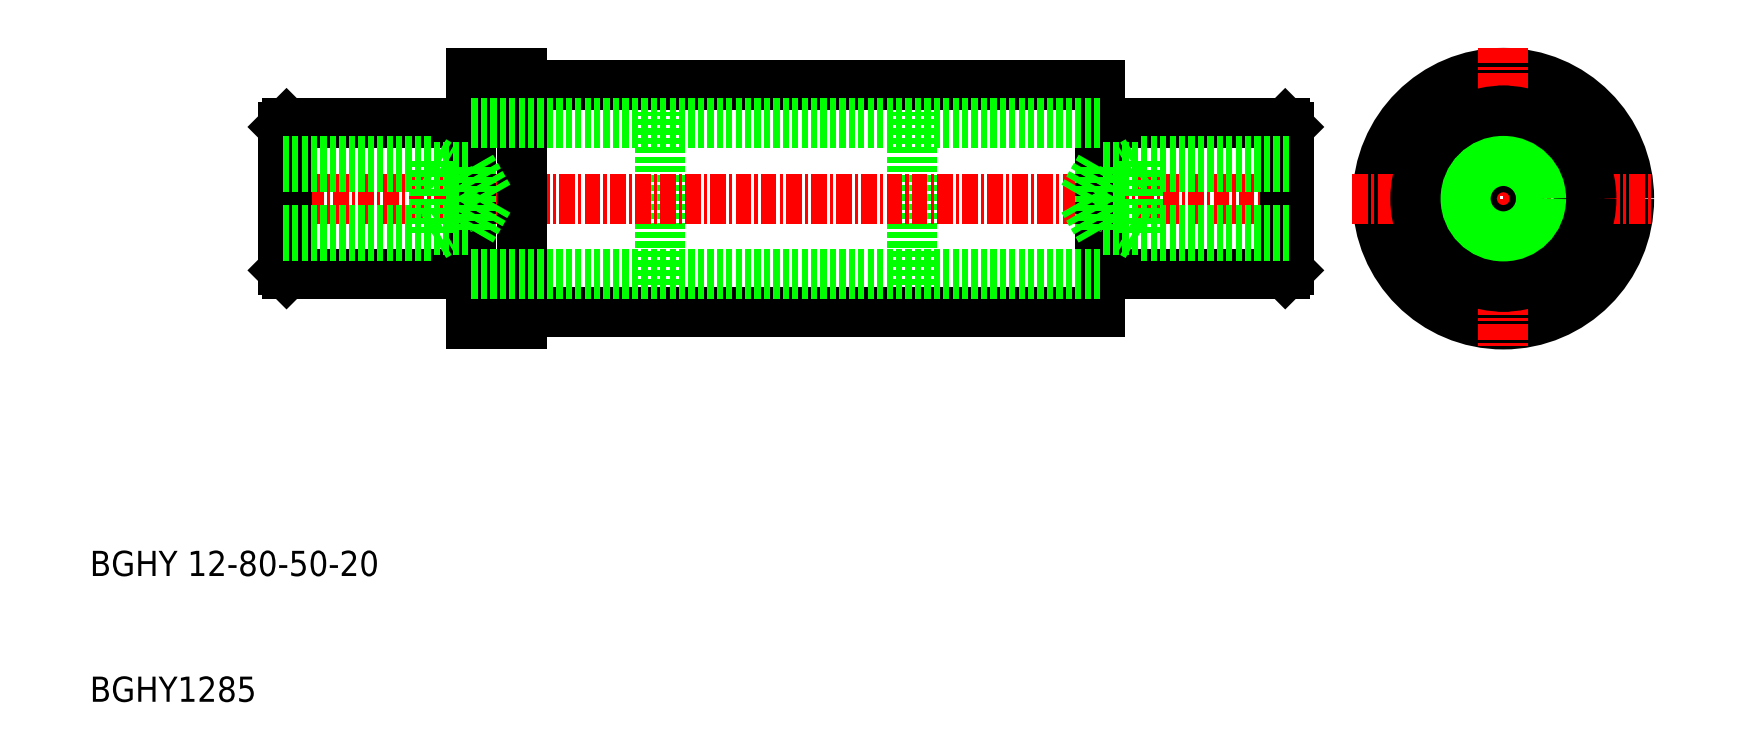
<metadata>
{"format":"dxf","ext":"dxf","renderer":"ezdxf+matplotlib","layout":"modelspace","background":"white","min_lineweight":24,"dpi":150}
</metadata>
<code>
0
SECTION
2
ENTITIES
0
LINE
8
0
10
359.9
20
710.3
30
0
11
409.9
21
710.3
31
0
0
LINE
8
0
10
359.9
20
724.3
30
0
11
409.9
21
724.3
31
0
0
LINE
8
0
10
374.9
20
710.4
30
0
11
374.9
21
724.2
31
0
0
LINE
8
0
10
374.9
20
724.2
30
0
11
394.9
21
724.2
31
0
0
LINE
8
0
10
374.9
20
723.4
30
0
11
394.9
21
723.4
31
0
0
LINE
8
0
10
374.9
20
710.4
30
0
11
394.9
21
710.4
31
0
0
LINE
8
0
10
374.9
20
711.2
30
0
11
394.9
21
711.2
31
0
0
LINE
8
0
10
394.9
20
710.4
30
0
11
394.9
21
724.2
31
0
0
LINE
8
0
10
363.9
20
708.3
30
0
11
409.9
21
708.3
31
0
0
LINE
8
0
10
363.9
20
726.3
30
0
11
409.9
21
726.3
31
0
0
LINE
8
CENTER
10
342.9
20
717.3
30
0
11
426.9
21
717.3
31
0
0
LINE
8
0
10
359.9
20
727.3
30
0
11
359.9
21
707.3
31
0
0
TEXT
8
0
10
329.6
20
687.3
30
0
40
2
1
BGHY 12-80-50-20
0
TEXT
8
0
10
329.6
20
677.3
30
0
40
2
1
BGHY1285
0
LINE
8
0
10
345.2
20
711.3
30
0
11
359.9
21
711.3
31
0
0
LINE
8
0
10
359.9
20
707.3
30
0
11
363.9
21
707.3
31
0
0
LINE
8
0
10
363.9
20
707.3
30
0
11
363.9
21
727.3
31
0
0
LINE
8
0
10
345.2
20
723.3
30
0
11
359.9
21
723.3
31
0
0
LINE
8
0
10
359.9
20
727.3
30
0
11
363.9
21
727.3
31
0
0
CIRCLE
8
0
10
441.9
20
717.3
30
0
40
10
0
CIRCLE
8
0
10
441.9
20
717.3
30
0
40
9
0
LINE
8
0
10
409.9
20
726.3
30
0
11
409.9
21
708.3
31
0
0
LINE
8
CENTER
10
441.9
20
729.3
30
0
11
441.9
21
705.3
31
0
0
LINE
8
CENTER
10
429.9
20
717.3
30
0
11
453.9
21
717.3
31
0
0
LINE
8
0
10
424.6
20
711.3
30
0
11
409.9
21
711.3
31
0
0
LINE
8
0
10
424.6
20
723.3
30
0
11
409.9
21
723.3
31
0
0
CIRCLE
8
0
10
441.9
20
717.3
30
0
40
6.9
0
CIRCLE
8
0
10
441.9
20
717.3
30
0
40
7
0
CIRCLE
8
0
10
441.9
20
717.3
30
0
40
6.1
0
CIRCLE
8
0
10
441.9
20
717.3
30
0
40
6
0
ARC
8
0
10
436.3
20
714
30
0
40
0.5
50
354.5
51
65.53
0
ARC
8
0
10
436.3
20
720.5
30
0
40
0.5
50
294.5
51
5.527
0
ARC
8
0
10
436.3
20
714
30
0
40
0.5
50
171.8
51
248.2
0
ARC
8
0
10
436.3
20
720.5
30
0
40
0.5
50
111.8
51
188.2
0
ARC
8
0
10
441.9
20
710.8
30
0
40
0.5
50
231.8
51
308.2
0
ARC
8
0
10
441.9
20
710.8
30
0
40
0.5
50
54.47
51
125.5
0
ARC
8
0
10
447.6
20
714
30
0
40
0.5
50
114.5
51
185.5
0
ARC
8
0
10
447.6
20
714
30
0
40
0.5
50
291.8
51
8.172
0
ARC
8
0
10
447.6
20
720.5
30
0
40
0.5
50
174.5
51
245.5
0
ARC
8
0
10
447.6
20
720.5
30
0
40
0.5
50
351.8
51
68.17
0
ARC
8
0
10
441.9
20
723.8
30
0
40
0.5
50
234.5
51
305.5
0
ARC
8
0
10
441.9
20
723.8
30
0
40
0.5
50
51.83
51
128.2
0
LINE
8
0
10
345.2
20
723.3
30
0
11
345.2
21
711.3
31
0
0
LINE
8
0
10
345.2
20
723.3
30
0
11
344.9
21
723
31
0
0
LINE
8
0
10
344.9
20
711.6
30
0
11
345.2
21
711.3
31
0
0
LINE
8
0
10
344.9
20
711.6
30
0
11
344.9
21
723
31
0
0
LINE
8
0
10
424.6
20
723.3
30
0
11
424.6
21
711.3
31
0
0
LINE
8
0
10
424.6
20
723.3
30
0
11
424.9
21
723
31
0
0
LINE
8
0
10
424.9
20
711.6
30
0
11
424.6
21
711.3
31
0
0
LINE
8
0
10
424.9
20
711.6
30
0
11
424.9
21
723
31
0
0
LINE
8
0
10
359.9
20
723.3
30
0
11
409.9
21
723.3
31
0
0
LINE
8
0
10
359.9
20
711.3
30
0
11
409.9
21
711.3
31
0
0
LINE
8
0
10
344.9
20
714.3
30
0
11
356.9
21
714.3
31
0
0
LINE
8
0
10
344.9
20
720.3
30
0
11
356.9
21
720.3
31
0
0
LINE
8
0
10
344.9
20
719.8
30
0
11
359.9
21
719.8
31
0
0
LINE
8
0
10
344.9
20
714.8
30
0
11
359.9
21
714.8
31
0
0
LINE
8
0
10
356.9
20
720.3
30
0
11
356.9
21
714.3
31
0
0
LINE
8
0
10
359.9
20
719.8
30
0
11
359.9
21
714.8
31
0
0
LINE
8
0
10
359.9
20
719.8
30
0
11
361.3
21
717.3
31
0
0
LINE
8
0
10
356.9
20
714.3
30
0
11
357.8
21
714.8
31
0
0
LINE
8
0
10
359.9
20
714.8
30
0
11
361.3
21
717.3
31
0
0
LINE
8
0
10
356.9
20
720.3
30
0
11
357.8
21
719.8
31
0
0
LINE
8
0
10
412.9
20
720.3
30
0
11
412
21
719.8
31
0
0
LINE
8
0
10
409.9
20
714.8
30
0
11
408.4
21
717.3
31
0
0
LINE
8
0
10
412.9
20
714.3
30
0
11
412
21
714.8
31
0
0
LINE
8
0
10
409.9
20
719.8
30
0
11
408.4
21
717.3
31
0
0
LINE
8
0
10
409.9
20
719.8
30
0
11
409.9
21
714.8
31
0
0
LINE
8
0
10
412.9
20
720.3
30
0
11
412.9
21
714.3
31
0
0
LINE
8
0
10
424.9
20
714.8
30
0
11
409.9
21
714.8
31
0
0
LINE
8
0
10
424.9
20
719.8
30
0
11
409.9
21
719.8
31
0
0
LINE
8
0
10
424.9
20
720.3
30
0
11
412.9
21
720.3
31
0
0
LINE
8
0
10
424.9
20
714.3
30
0
11
412.9
21
714.3
31
0
0
CIRCLE
8
0
10
441.9
20
717.3
30
0
40
2.5
0
CIRCLE
8
0
10
441.9
20
717.3
30
0
40
3
0
ENDSEC
0
EOF

</code>
